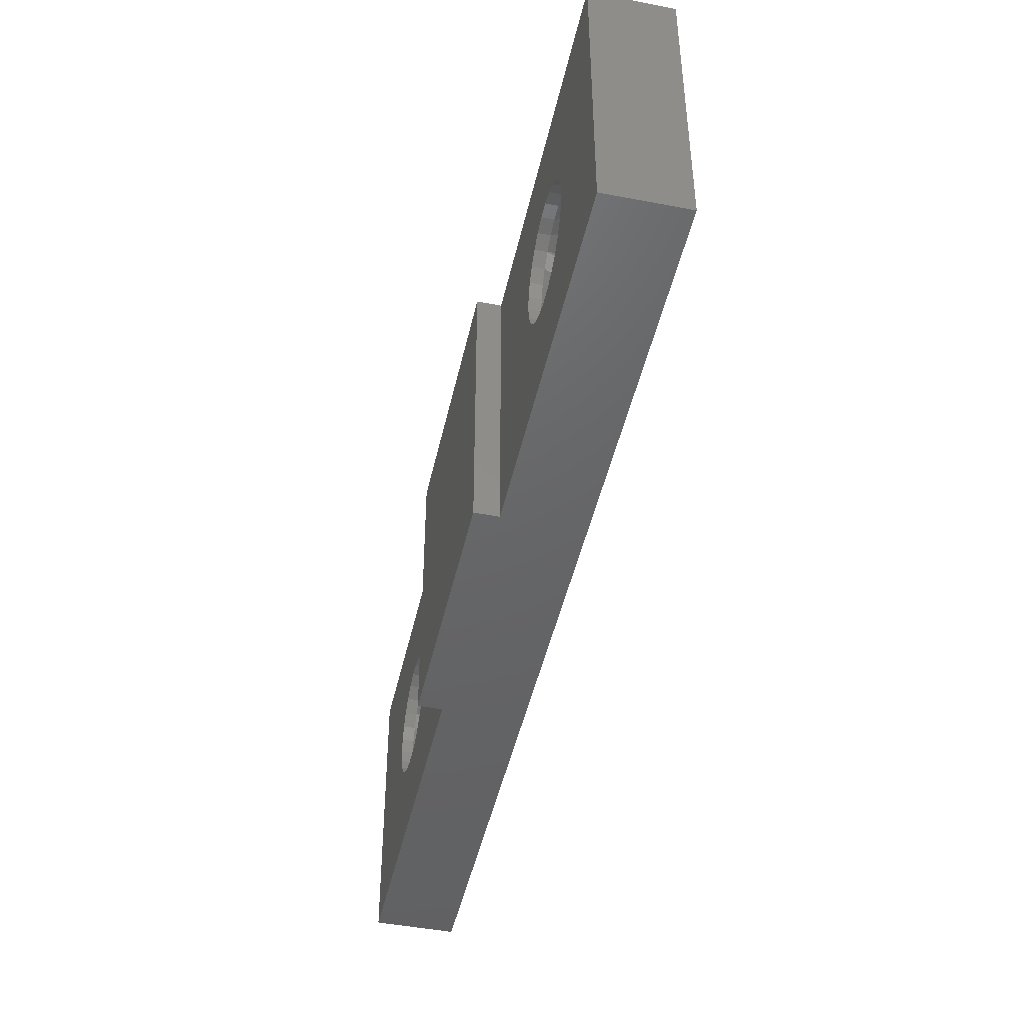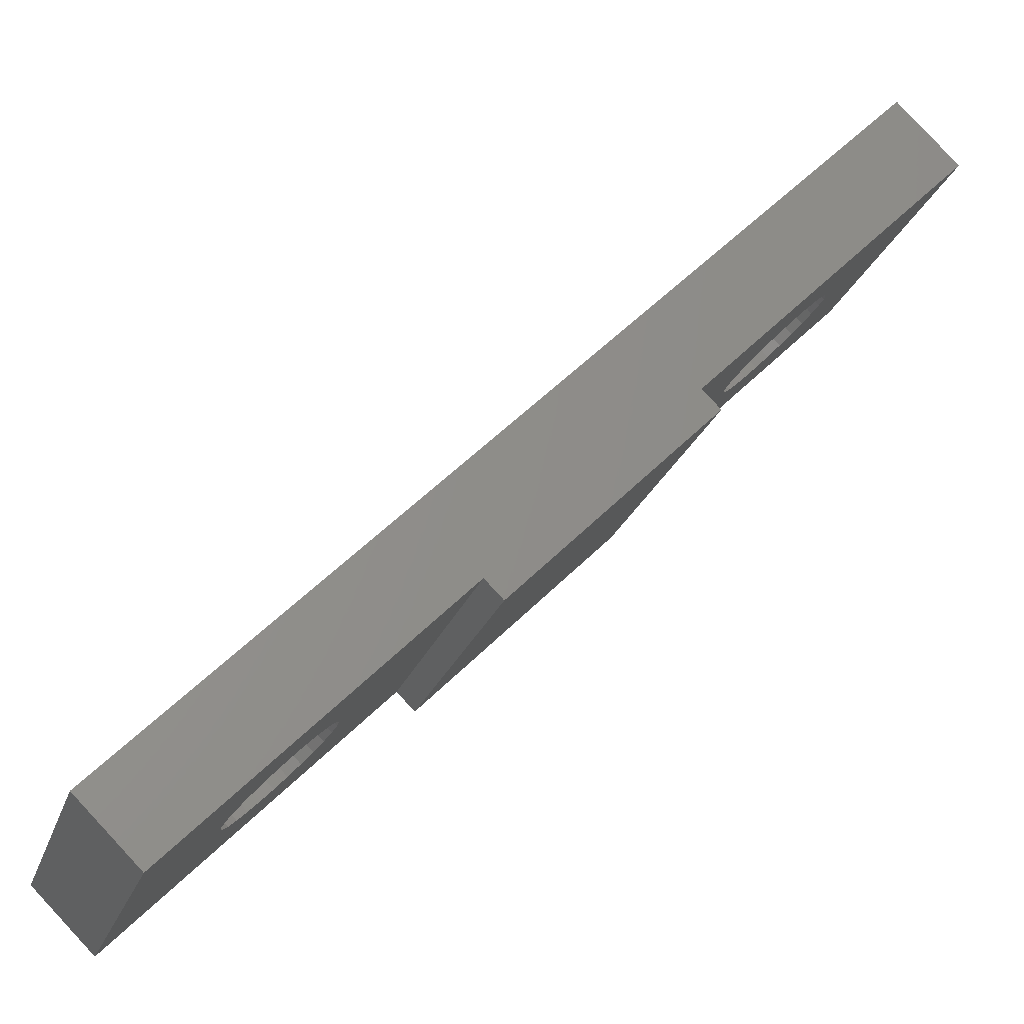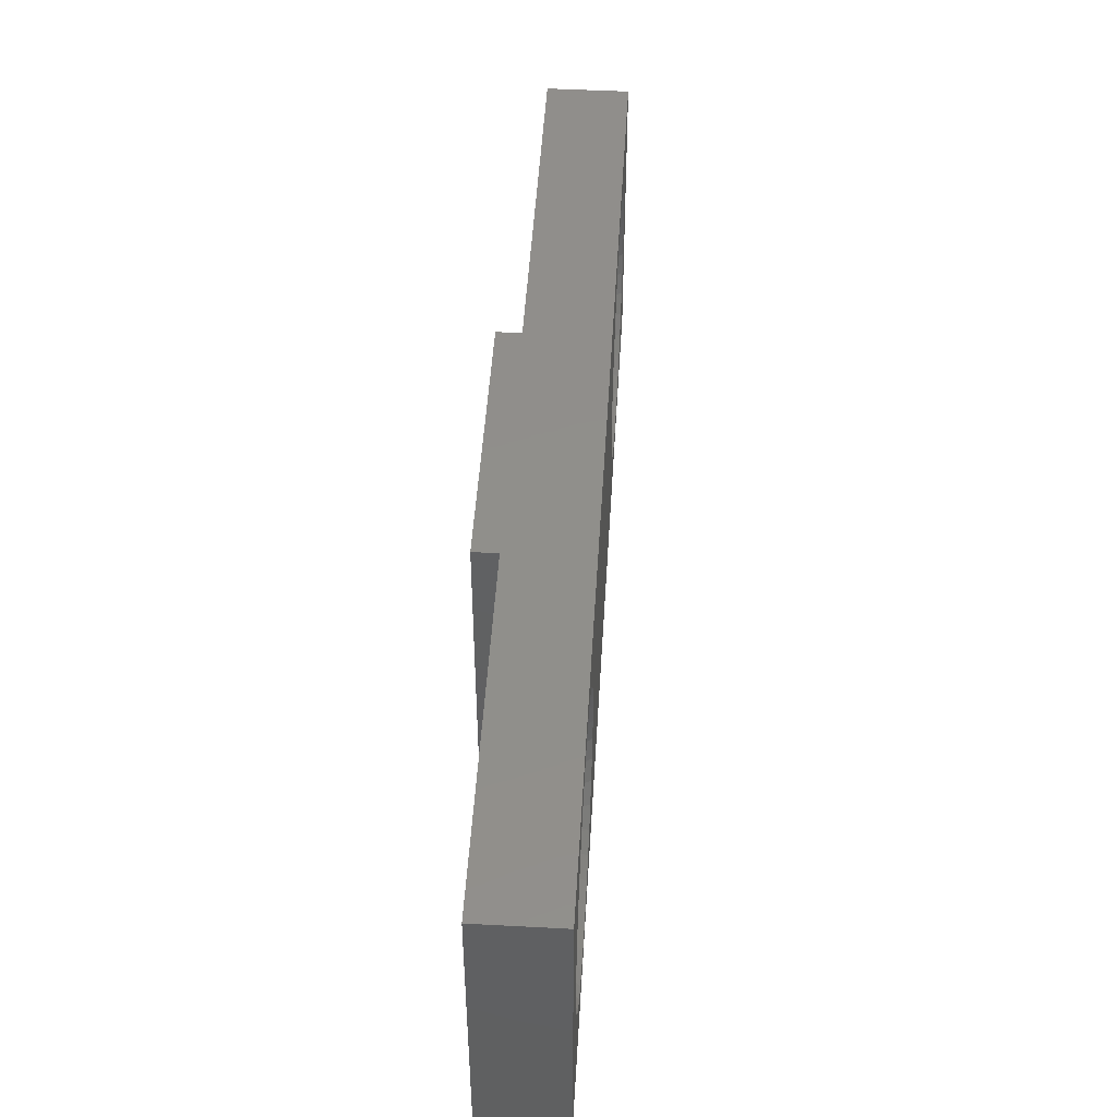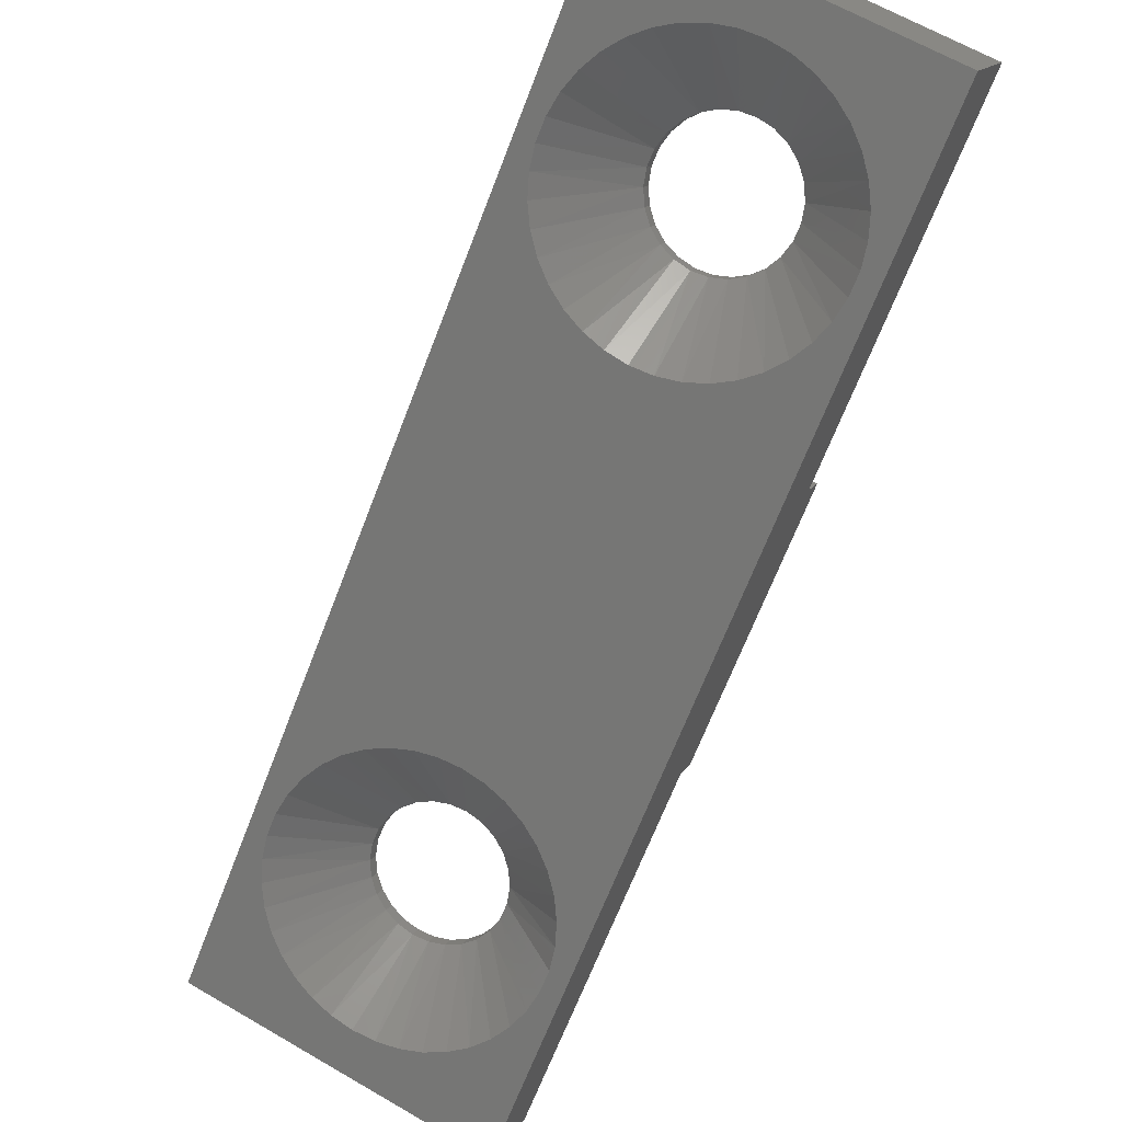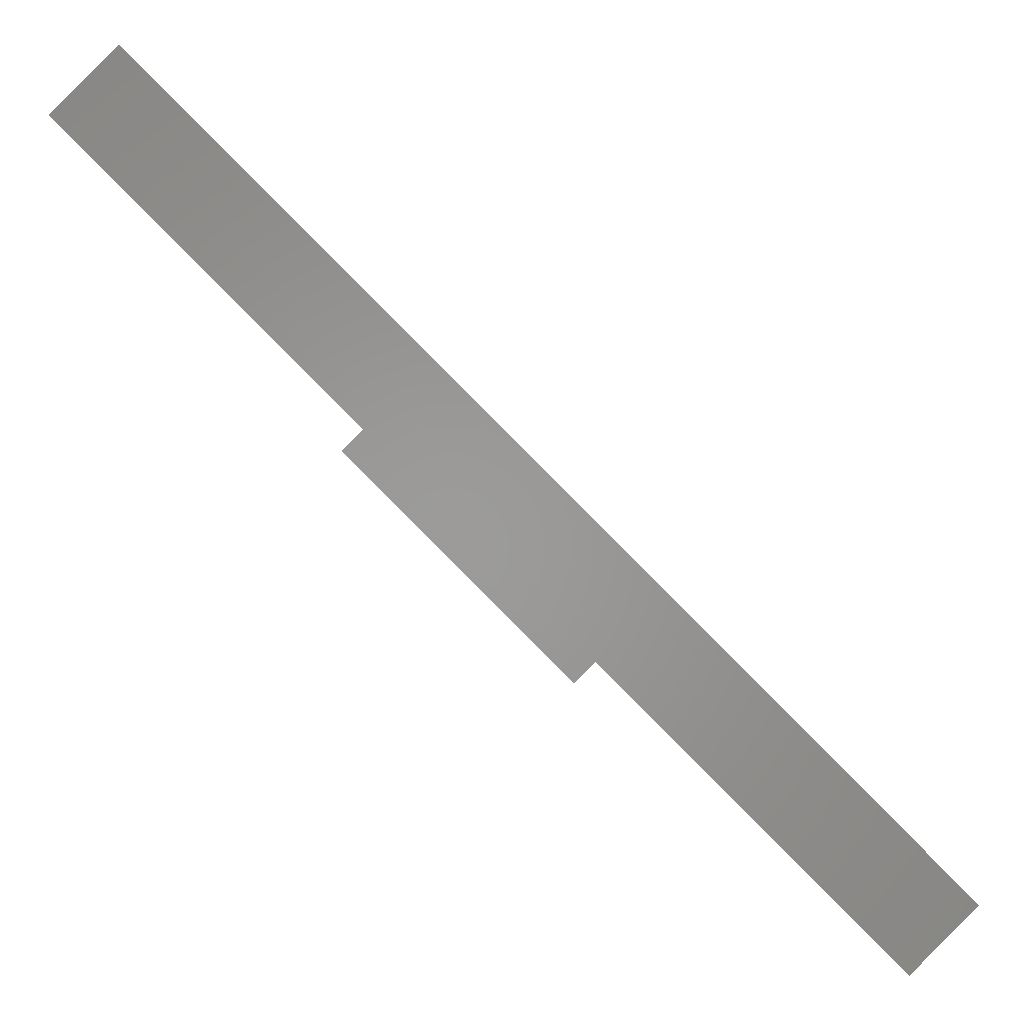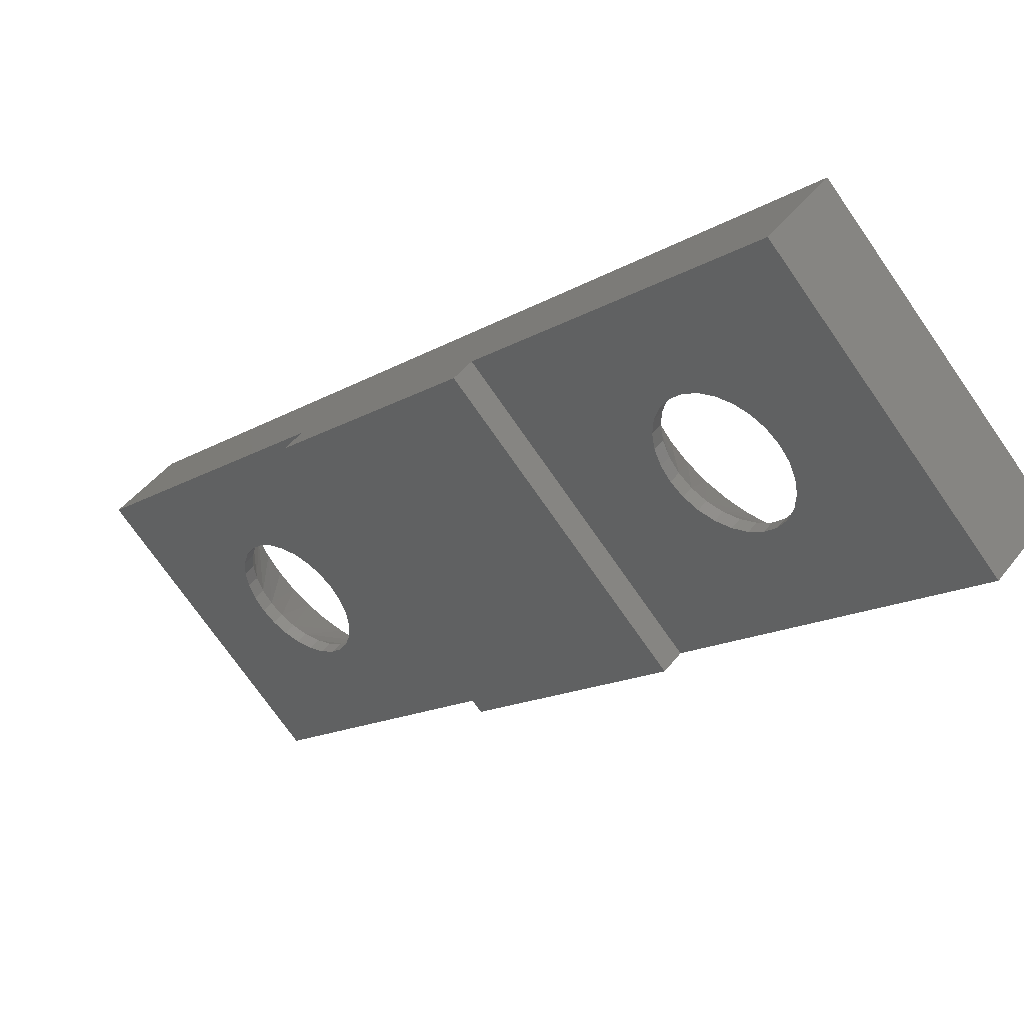
<metadata>
{"format":"stl","ext":"stl","renderer":"f3d","projection":"perspective","resolution":1024,"background":"white","views":[{"elev":-46.3,"azim":122.6,"up":"+Z"},{"elev":-22.1,"azim":-15.6,"up":"+Y"},{"elev":48.0,"azim":138.4,"up":"+Z"},{"elev":64.1,"azim":-59.6,"up":"+Y"},{"elev":-0.4,"azim":179.3,"up":"+Y"},{"elev":-73.8,"azim":-145.2,"up":"+Y"}]}
</metadata>
<code>
# stl→obj: 196 verts, 396 faces
v -11.35 41.4 40.95
v -3.023 49.73 38.81
v -3.116 49.63 38.28
v -2.87 49.88 39.31
v -9.581 43.17 37.76
v -3.147 49.6 37.74
v -9.612 43.14 37.22
v -10.97 41.78 34.73
v -10.63 42.12 34.99
v -10.33 42.42 35.33
v -10.07 42.68 35.73
v -9.858 42.89 36.19
v -9.705 43.04 36.69
v 2.263 55.01 34
v -14.99 37.76 34
v -0.6113 52.14 34.46
v -0.2314 52.52 34.55
v 0.1326 52.88 34.73
v 0.4708 53.22 34.99
v 0.774 53.52 35.33
v 1.034 53.78 35.73
v 1.243 53.99 36.19
v 1.397 54.15 36.69
v 1.49 54.24 37.22
v 2.263 55.01 41.5
v -9.615 43.13 38.31
v -9.711 43.04 38.83
v -9.867 42.88 39.33
v -10.08 42.67 39.79
v -10.34 42.41 40.19
v -10.65 42.1 40.52
v -10.99 41.76 40.78
v -14.99 37.76 41.5
v -0.6297 52.12 41.04
v -1.015 51.73 41.04
v -1.395 51.35 40.95
v -1.759 50.99 40.77
v -2.097 50.65 40.51
v -2.4 50.35 40.17
v -11.73 41.02 41.04
v -12.12 40.63 41.04
v -12.5 40.25 40.95
v -12.86 39.89 40.77
v -13.2 39.55 40.51
v -13.5 39.25 40.17
v -13.76 38.99 39.77
v -13.97 38.78 39.31
v -14.12 38.62 38.81
v -14.22 38.53 38.28
v -14.25 38.5 37.74
v -2.66 50.09 39.77
v 1.52 54.27 37.76
v 1.487 54.24 38.31
v 1.391 54.14 38.83
v 1.235 53.98 39.33
v 1.023 53.77 39.79
v 0.7604 53.51 40.19
v 0.4554 53.2 40.52
v 0.1157 52.86 40.78
v -0.2493 52.5 40.95
v -14.21 38.53 37.19
v -14.12 38.63 36.67
v -13.96 38.79 36.17
v -13.75 39 35.71
v -13.49 39.26 35.31
v -13.18 39.57 34.98
v -12.84 39.9 34.72
v -12.48 40.27 34.55
v -12.1 40.65 34.46
v -11.71 41.04 34.46
v -2.387 50.36 35.31
v -2.082 50.67 34.98
v -1.742 51.01 34.72
v -1.377 51.37 34.55
v -0.9967 51.75 34.46
v -11.33 41.42 34.55
v -3.113 49.64 37.19
v -3.017 49.73 36.67
v -2.861 49.89 36.17
v -2.649 50.1 35.71
v -7.283 42.64 41.5
v -10.92 39 39.24
v -10.66 39.26 39.33
v -10.38 39.54 39.34
v -10.12 39.8 39.26
v -9.873 40.05 39.08
v -9.666 40.25 38.83
v -9.508 40.41 38.52
v -9.407 40.51 38.16
v -9.369 40.55 37.78
v -9.398 40.52 37.39
v -7.283 42.64 34
v -13.58 36.34 41.5
v -13.58 36.34 34
v -11.63 38.29 37.72
v -11.6 38.32 38.11
v -11.51 38.41 38.47
v -11.36 38.56 38.79
v -11.16 38.76 39.05
v -9.49 40.43 37.03
v -9.641 40.28 36.71
v -9.842 40.08 36.45
v -10.08 39.84 36.26
v -10.35 39.57 36.17
v -10.62 39.3 36.16
v -10.88 39.04 36.24
v -11.13 38.79 36.42
v -11.33 38.59 36.67
v -11.49 38.43 36.98
v -11.59 38.33 37.34
v -11.37 38.97 39.05
v -11.57 38.77 38.79
v -11.72 38.62 38.47
v -11.82 38.53 38.11
v -11.84 38.5 37.72
v -11.81 38.54 37.34
v -11.71 38.64 36.98
v -11.13 39.21 39.24
v -10.87 39.48 39.33
v -10.6 39.75 39.34
v -10.33 40.02 39.26
v -10.09 40.26 39.08
v -9.878 40.47 38.83
v -9.72 40.62 38.52
v -10.05 40.29 36.45
v -9.853 40.49 36.71
v -9.702 40.64 37.03
v -9.61 40.73 37.39
v -9.581 40.76 37.78
v -9.619 40.73 38.16
v -10.29 40.05 36.26
v -10.56 39.79 36.17
v -10.83 39.51 36.16
v -11.1 39.25 36.24
v -11.34 39 36.42
v -11.55 38.8 36.67
v 3.677 53.6 41.5
v 0.1823 50.1 39.24
v 0.446 50.37 39.33
v 0.7187 50.64 39.34
v 0.9845 50.9 39.26
v 1.228 51.15 39.08
v 1.435 51.36 38.83
v 1.594 51.51 38.52
v 1.695 51.61 38.16
v 1.732 51.65 37.78
v 1.704 51.62 37.39
v 3.677 53.6 34
v -2.616 47.3 41.5
v -2.616 47.3 34
v -0.5302 49.39 37.72
v -0.5018 49.42 38.11
v -0.4094 49.51 38.47
v -0.2582 49.66 38.79
v -0.05709 49.86 39.05
v 1.611 51.53 37.03
v 1.46 51.38 36.71
v 1.259 51.18 36.45
v 1.02 50.94 36.26
v 0.7561 50.68 36.17
v 0.4834 50.4 36.16
v 0.2175 50.14 36.24
v -0.02603 49.89 36.42
v -0.2332 49.69 36.67
v -0.3918 49.53 36.98
v -0.4928 49.43 37.34
v -0.2692 50.08 39.05
v -0.4703 49.87 38.79
v -0.6215 49.72 38.47
v -0.7139 49.63 38.11
v -0.7423 49.6 37.72
v -0.7049 49.64 37.34
v -0.604 49.74 36.98
v -0.02987 50.31 39.24
v 0.2338 50.58 39.33
v 0.5065 50.85 39.34
v 0.7724 51.12 39.26
v 1.016 51.36 39.08
v 1.223 51.57 38.83
v 1.382 51.73 38.52
v 1.047 51.39 36.45
v 1.248 51.59 36.71
v 1.399 51.74 37.03
v 1.492 51.84 37.39
v 1.52 51.86 37.78
v 1.483 51.83 38.16
v 0.8077 51.15 36.26
v 0.544 50.89 36.17
v 0.2713 50.62 36.16
v 0.005417 50.35 36.24
v -0.2382 50.11 36.42
v -0.4453 49.9 36.67
v -2.192 46.88 34
v -6.859 42.21 34
v -2.192 46.88 41.5
v -6.859 42.21 41.5
f 1 2 3
f 1 4 2
f 5 6 7
f 8 9 6
f 9 10 6
f 10 11 6
f 11 12 6
f 12 13 6
f 13 7 6
f 14 15 16
f 14 16 17
f 14 17 18
f 14 18 19
f 14 19 20
f 14 20 21
f 14 21 22
f 14 22 23
f 14 23 24
f 14 24 25
f 3 6 5
f 3 5 26
f 3 26 27
f 3 27 28
f 3 28 29
f 3 29 30
f 3 30 31
f 3 31 32
f 3 32 1
f 33 34 35
f 33 35 36
f 33 36 37
f 33 37 38
f 33 38 39
f 33 39 40
f 33 40 41
f 33 41 42
f 33 42 43
f 33 43 44
f 33 44 45
f 33 45 46
f 33 46 47
f 33 47 48
f 33 48 49
f 33 49 50
f 33 50 15
f 40 39 51
f 40 51 4
f 40 4 1
f 25 24 52
f 25 52 53
f 25 53 54
f 25 54 55
f 25 55 56
f 25 56 57
f 25 57 58
f 25 58 59
f 25 59 60
f 25 60 34
f 25 34 33
f 15 50 61
f 15 61 62
f 15 62 63
f 15 63 64
f 15 64 65
f 15 65 66
f 15 66 67
f 15 67 68
f 15 68 69
f 15 69 70
f 15 70 71
f 15 71 72
f 15 72 73
f 15 73 74
f 15 74 75
f 15 75 16
f 76 8 6
f 76 6 77
f 76 77 78
f 76 78 79
f 70 76 79
f 70 79 80
f 70 80 71
f 81 82 83
f 81 83 84
f 81 84 85
f 81 85 86
f 81 86 87
f 81 87 88
f 81 88 89
f 81 89 90
f 81 90 91
f 81 91 92
f 93 94 95
f 93 95 96
f 93 96 97
f 93 97 98
f 93 98 99
f 93 99 82
f 93 82 81
f 92 91 100
f 92 100 101
f 92 101 102
f 92 102 103
f 92 103 104
f 92 104 105
f 92 105 106
f 94 92 106
f 94 106 107
f 94 107 108
f 94 108 109
f 94 109 110
f 94 110 95
f 111 98 112
f 112 98 97
f 112 97 113
f 113 97 96
f 113 96 114
f 114 96 95
f 114 95 115
f 115 95 110
f 115 110 116
f 116 110 109
f 116 109 117
f 98 111 99
f 99 111 118
f 99 118 82
f 82 118 119
f 82 119 83
f 83 119 120
f 83 120 84
f 84 120 121
f 84 121 85
f 85 121 122
f 85 122 86
f 86 122 123
f 86 123 87
f 87 123 124
f 87 124 88
f 125 101 126
f 126 101 100
f 126 100 127
f 127 100 91
f 127 91 128
f 128 91 90
f 128 90 129
f 129 90 89
f 129 89 130
f 130 89 88
f 130 88 124
f 101 125 102
f 102 125 131
f 102 131 103
f 103 131 132
f 103 132 104
f 104 132 133
f 104 133 105
f 105 133 134
f 105 134 106
f 106 134 135
f 106 135 107
f 107 135 136
f 107 136 108
f 108 136 117
f 108 117 109
f 63 62 117
f 62 116 117
f 123 29 124
f 29 28 124
f 62 61 116
f 61 50 115
f 116 61 115
f 49 48 114
f 115 49 114
f 50 49 115
f 48 47 113
f 114 48 113
f 46 45 112
f 113 46 112
f 47 46 113
f 45 44 111
f 112 45 111
f 43 42 118
f 111 43 118
f 44 43 111
f 42 41 119
f 118 42 119
f 40 1 120
f 119 40 120
f 41 40 119
f 1 32 121
f 120 1 121
f 31 30 122
f 121 31 122
f 32 31 121
f 30 29 123
f 122 30 123
f 28 27 124
f 27 130 124
f 136 64 117
f 64 63 117
f 27 26 130
f 26 5 129
f 130 26 129
f 7 13 128
f 129 7 128
f 5 7 129
f 13 12 127
f 128 13 127
f 11 10 126
f 127 11 126
f 12 11 127
f 10 9 125
f 126 10 125
f 8 76 131
f 125 8 131
f 9 8 125
f 76 70 132
f 131 76 132
f 69 68 133
f 132 69 133
f 70 69 132
f 68 67 134
f 133 68 134
f 66 65 135
f 134 66 135
f 67 66 134
f 65 64 136
f 135 65 136
f 137 138 139
f 137 139 140
f 137 140 141
f 137 141 142
f 137 142 143
f 137 143 144
f 137 144 145
f 137 145 146
f 137 146 147
f 137 147 148
f 149 150 151
f 149 151 152
f 149 152 153
f 149 153 154
f 149 154 155
f 149 155 138
f 149 138 137
f 148 147 156
f 148 156 157
f 148 157 158
f 148 158 159
f 148 159 160
f 148 160 161
f 148 161 162
f 150 148 162
f 150 162 163
f 150 163 164
f 150 164 165
f 150 165 166
f 150 166 151
f 167 154 168
f 168 154 153
f 168 153 169
f 169 153 152
f 169 152 170
f 170 152 151
f 170 151 171
f 171 151 166
f 171 166 172
f 172 166 165
f 172 165 173
f 154 167 155
f 155 167 174
f 155 174 138
f 138 174 175
f 138 175 139
f 139 175 176
f 139 176 140
f 140 176 177
f 140 177 141
f 141 177 178
f 141 178 142
f 142 178 179
f 142 179 143
f 143 179 180
f 143 180 144
f 181 157 182
f 182 157 156
f 182 156 183
f 183 156 147
f 183 147 184
f 184 147 146
f 184 146 185
f 185 146 145
f 185 145 186
f 186 145 144
f 186 144 180
f 157 181 158
f 158 181 187
f 158 187 159
f 159 187 188
f 159 188 160
f 160 188 189
f 160 189 161
f 161 189 190
f 161 190 162
f 162 190 191
f 162 191 163
f 163 191 192
f 163 192 164
f 164 192 173
f 164 173 165
f 79 78 173
f 78 172 173
f 179 56 180
f 56 55 180
f 78 77 172
f 77 6 171
f 172 77 171
f 3 2 170
f 171 3 170
f 6 3 171
f 2 4 169
f 170 2 169
f 51 39 168
f 169 51 168
f 4 51 169
f 39 38 167
f 168 39 167
f 37 36 174
f 167 37 174
f 38 37 167
f 36 35 175
f 174 36 175
f 34 60 176
f 175 34 176
f 35 34 175
f 60 59 177
f 176 60 177
f 58 57 178
f 177 58 178
f 59 58 177
f 57 56 179
f 178 57 179
f 55 54 180
f 54 186 180
f 192 80 173
f 80 79 173
f 54 53 186
f 53 52 185
f 186 53 185
f 24 23 184
f 185 24 184
f 52 24 185
f 23 22 183
f 184 23 183
f 21 20 182
f 183 21 182
f 22 21 183
f 20 19 181
f 182 20 181
f 18 17 187
f 181 18 187
f 19 18 181
f 17 16 188
f 187 17 188
f 75 74 189
f 188 75 189
f 16 75 188
f 74 73 190
f 189 74 190
f 72 71 191
f 190 72 191
f 73 72 190
f 71 80 192
f 191 71 192
f 14 148 150
f 14 150 92
f 14 92 94
f 14 94 15
f 150 193 92
f 92 193 194
f 25 33 93
f 25 93 81
f 25 81 149
f 25 149 137
f 149 81 195
f 195 81 196
f 25 137 14
f 14 137 148
f 93 33 94
f 94 33 15
f 196 81 194
f 194 81 92
f 195 196 193
f 193 196 194
f 149 195 150
f 150 195 193

</code>
